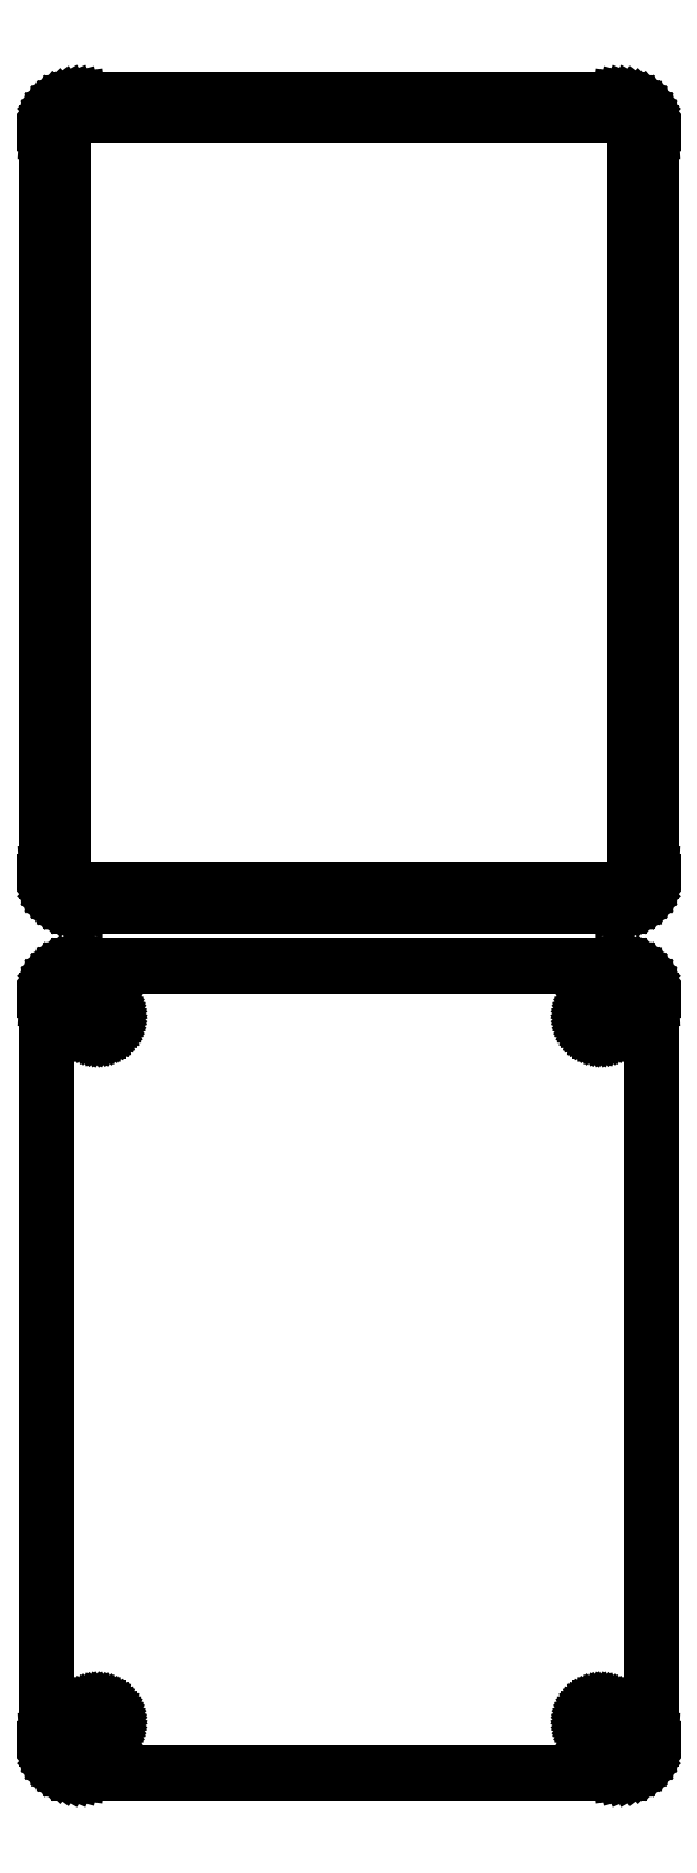
<metadata>
{"format":"dxf","ext":"dxf","renderer":"ezdxf+matplotlib","layout":"modelspace","background":"white","min_lineweight":24,"dpi":150}
</metadata>
<code>
0
SECTION
2
ENTITIES
0
LINE
8
0
10
40.94
20
327.1
11
41.55
21
327.2
0
LINE
8
0
10
41.55
20
327.2
11
42.13
21
327.5
0
LINE
8
0
10
42.13
20
327.5
11
42.68
21
327.8
0
LINE
8
0
10
42.68
20
327.8
11
43.19
21
328.1
0
LINE
8
0
10
43.19
20
328.1
11
43.64
21
328.6
0
LINE
8
0
10
43.64
20
328.6
11
44.05
21
329.1
0
LINE
8
0
10
44.05
20
329.1
11
44.38
21
329.6
0
LINE
8
0
10
44.38
20
329.6
11
44.65
21
330.2
0
LINE
8
0
10
44.65
20
330.2
11
44.84
21
330.8
0
LINE
8
0
10
44.84
20
330.8
11
44.96
21
331.4
0
LINE
8
0
10
44.96
20
331.4
11
45
21
332
0
LINE
8
0
10
45
20
332
11
45
21
442
0
LINE
8
0
10
45
20
442
11
44.96
21
442.6
0
LINE
8
0
10
44.96
20
442.6
11
44.84
21
443.2
0
LINE
8
0
10
44.84
20
443.2
11
44.65
21
443.8
0
LINE
8
0
10
44.65
20
443.8
11
44.38
21
444.4
0
LINE
8
0
10
44.38
20
444.4
11
44.05
21
444.9
0
LINE
8
0
10
44.05
20
444.9
11
43.64
21
445.4
0
LINE
8
0
10
43.64
20
445.4
11
43.19
21
445.9
0
LINE
8
0
10
43.19
20
445.9
11
42.68
21
446.2
0
LINE
8
0
10
42.68
20
446.2
11
42.13
21
446.5
0
LINE
8
0
10
42.13
20
446.5
11
41.55
21
446.8
0
LINE
8
0
10
41.55
20
446.8
11
40.94
21
446.9
0
LINE
8
0
10
40.94
20
446.9
11
40.31
21
447
0
LINE
8
0
10
40.31
20
447
11
-40.31
21
447
0
LINE
8
0
10
-40.31
20
447
11
-40.94
21
446.9
0
LINE
8
0
10
-40.94
20
446.9
11
-41.55
21
446.8
0
LINE
8
0
10
-41.55
20
446.8
11
-42.13
21
446.5
0
LINE
8
0
10
-42.13
20
446.5
11
-42.68
21
446.2
0
LINE
8
0
10
-42.68
20
446.2
11
-43.19
21
445.9
0
LINE
8
0
10
-43.19
20
445.9
11
-43.64
21
445.4
0
LINE
8
0
10
-43.64
20
445.4
11
-44.05
21
444.9
0
LINE
8
0
10
-44.05
20
444.9
11
-44.38
21
444.4
0
LINE
8
0
10
-44.38
20
444.4
11
-44.65
21
443.8
0
LINE
8
0
10
-44.65
20
443.8
11
-44.84
21
443.2
0
LINE
8
0
10
-44.84
20
443.2
11
-44.96
21
442.6
0
LINE
8
0
10
-44.96
20
442.6
11
-45
21
442
0
LINE
8
0
10
-45
20
442
11
-45
21
332
0
LINE
8
0
10
-45
20
332
11
-44.96
21
331.4
0
LINE
8
0
10
-44.96
20
331.4
11
-44.84
21
330.8
0
LINE
8
0
10
-44.84
20
330.8
11
-44.65
21
330.2
0
LINE
8
0
10
-44.65
20
330.2
11
-44.38
21
329.6
0
LINE
8
0
10
-44.38
20
329.6
11
-44.05
21
329.1
0
LINE
8
0
10
-44.05
20
329.1
11
-43.64
21
328.6
0
LINE
8
0
10
-43.64
20
328.6
11
-43.19
21
328.1
0
LINE
8
0
10
-43.19
20
328.1
11
-42.68
21
327.8
0
LINE
8
0
10
-42.68
20
327.8
11
-42.13
21
327.5
0
LINE
8
0
10
-42.13
20
327.5
11
-41.55
21
327.2
0
LINE
8
0
10
-41.55
20
327.2
11
-40.94
21
327.1
0
LINE
8
0
10
-40.94
20
327.1
11
-40.31
21
327
0
LINE
8
0
10
-40.31
20
327
11
40.31
21
327
0
LINE
8
0
10
40.31
20
327
11
40.94
21
327.1
0
LINE
8
0
10
-39.7
20
329.4
11
-40.08
21
329.4
0
LINE
8
0
10
-40.08
20
329.4
11
-40.46
21
329.5
0
LINE
8
0
10
-40.46
20
329.5
11
-40.83
21
329.7
0
LINE
8
0
10
-40.83
20
329.7
11
-41.17
21
329.9
0
LINE
8
0
10
-41.17
20
329.9
11
-41.48
21
330.1
0
LINE
8
0
10
-41.48
20
330.1
11
-41.77
21
330.4
0
LINE
8
0
10
-41.77
20
330.4
11
-42.02
21
330.7
0
LINE
8
0
10
-42.02
20
330.7
11
-42.23
21
331
0
LINE
8
0
10
-42.23
20
331
11
-42.39
21
331.4
0
LINE
8
0
10
-42.39
20
331.4
11
-42.52
21
331.7
0
LINE
8
0
10
-42.52
20
331.7
11
-42.59
21
332.1
0
LINE
8
0
10
-42.59
20
332.1
11
-42.61
21
332.5
0
LINE
8
0
10
-42.61
20
332.5
11
-42.61
21
441.5
0
LINE
8
0
10
-42.61
20
441.5
11
-42.59
21
441.9
0
LINE
8
0
10
-42.59
20
441.9
11
-42.52
21
442.3
0
LINE
8
0
10
-42.52
20
442.3
11
-42.39
21
442.6
0
LINE
8
0
10
-42.39
20
442.6
11
-42.23
21
443
0
LINE
8
0
10
-42.23
20
443
11
-42.02
21
443.3
0
LINE
8
0
10
-42.02
20
443.3
11
-41.77
21
443.6
0
LINE
8
0
10
-41.77
20
443.6
11
-41.48
21
443.9
0
LINE
8
0
10
-41.48
20
443.9
11
-41.17
21
444.1
0
LINE
8
0
10
-41.17
20
444.1
11
-40.83
21
444.3
0
LINE
8
0
10
-40.83
20
444.3
11
-40.46
21
444.5
0
LINE
8
0
10
-40.46
20
444.5
11
-40.08
21
444.6
0
LINE
8
0
10
-40.08
20
444.6
11
-39.7
21
444.6
0
LINE
8
0
10
-39.7
20
444.6
11
39.7
21
444.6
0
LINE
8
0
10
39.7
20
444.6
11
40.08
21
444.6
0
LINE
8
0
10
40.08
20
444.6
11
40.46
21
444.5
0
LINE
8
0
10
40.46
20
444.5
11
40.83
21
444.3
0
LINE
8
0
10
40.83
20
444.3
11
41.17
21
444.1
0
LINE
8
0
10
41.17
20
444.1
11
41.48
21
443.9
0
LINE
8
0
10
41.48
20
443.9
11
41.77
21
443.6
0
LINE
8
0
10
41.77
20
443.6
11
42.02
21
443.3
0
LINE
8
0
10
42.02
20
443.3
11
42.23
21
443
0
LINE
8
0
10
42.23
20
443
11
42.39
21
442.6
0
LINE
8
0
10
42.39
20
442.6
11
42.52
21
442.3
0
LINE
8
0
10
42.52
20
442.3
11
42.59
21
441.9
0
LINE
8
0
10
42.59
20
441.9
11
42.61
21
441.5
0
LINE
8
0
10
42.61
20
441.5
11
42.61
21
332.5
0
LINE
8
0
10
42.61
20
332.5
11
42.59
21
332.1
0
LINE
8
0
10
42.59
20
332.1
11
42.52
21
331.7
0
LINE
8
0
10
42.52
20
331.7
11
42.39
21
331.4
0
LINE
8
0
10
42.39
20
331.4
11
42.23
21
331
0
LINE
8
0
10
42.23
20
331
11
42.02
21
330.7
0
LINE
8
0
10
42.02
20
330.7
11
41.77
21
330.4
0
LINE
8
0
10
41.77
20
330.4
11
41.48
21
330.1
0
LINE
8
0
10
41.48
20
330.1
11
41.17
21
329.9
0
LINE
8
0
10
41.17
20
329.9
11
40.83
21
329.7
0
LINE
8
0
10
40.83
20
329.7
11
40.46
21
329.5
0
LINE
8
0
10
40.46
20
329.5
11
40.08
21
329.4
0
LINE
8
0
10
40.08
20
329.4
11
39.7
21
329.4
0
LINE
8
0
10
39.7
20
329.4
11
-39.7
21
329.4
0
LINE
8
0
10
40.94
20
198.1
11
41.55
21
198.2
0
LINE
8
0
10
41.55
20
198.2
11
42.13
21
198.5
0
LINE
8
0
10
42.13
20
198.5
11
42.68
21
198.8
0
LINE
8
0
10
42.68
20
198.8
11
43.19
21
199.1
0
LINE
8
0
10
43.19
20
199.1
11
43.64
21
199.6
0
LINE
8
0
10
43.64
20
199.6
11
44.05
21
200.1
0
LINE
8
0
10
44.05
20
200.1
11
44.38
21
200.6
0
LINE
8
0
10
44.38
20
200.6
11
44.65
21
201.2
0
LINE
8
0
10
44.65
20
201.2
11
44.84
21
201.8
0
LINE
8
0
10
44.84
20
201.8
11
44.96
21
202.4
0
LINE
8
0
10
44.96
20
202.4
11
45
21
203
0
LINE
8
0
10
45
20
203
11
45
21
313
0
LINE
8
0
10
45
20
313
11
44.96
21
313.6
0
LINE
8
0
10
44.96
20
313.6
11
44.84
21
314.2
0
LINE
8
0
10
44.84
20
314.2
11
44.65
21
314.8
0
LINE
8
0
10
44.65
20
314.8
11
44.38
21
315.4
0
LINE
8
0
10
44.38
20
315.4
11
44.05
21
315.9
0
LINE
8
0
10
44.05
20
315.9
11
43.64
21
316.4
0
LINE
8
0
10
43.64
20
316.4
11
43.19
21
316.9
0
LINE
8
0
10
43.19
20
316.9
11
42.68
21
317.2
0
LINE
8
0
10
42.68
20
317.2
11
42.13
21
317.5
0
LINE
8
0
10
42.13
20
317.5
11
41.55
21
317.8
0
LINE
8
0
10
41.55
20
317.8
11
40.94
21
317.9
0
LINE
8
0
10
40.94
20
317.9
11
40.31
21
318
0
LINE
8
0
10
40.31
20
318
11
-40.31
21
318
0
LINE
8
0
10
-40.31
20
318
11
-40.94
21
317.9
0
LINE
8
0
10
-40.94
20
317.9
11
-41.55
21
317.8
0
LINE
8
0
10
-41.55
20
317.8
11
-42.13
21
317.5
0
LINE
8
0
10
-42.13
20
317.5
11
-42.68
21
317.2
0
LINE
8
0
10
-42.68
20
317.2
11
-43.19
21
316.9
0
LINE
8
0
10
-43.19
20
316.9
11
-43.64
21
316.4
0
LINE
8
0
10
-43.64
20
316.4
11
-44.05
21
315.9
0
LINE
8
0
10
-44.05
20
315.9
11
-44.38
21
315.4
0
LINE
8
0
10
-44.38
20
315.4
11
-44.65
21
314.8
0
LINE
8
0
10
-44.65
20
314.8
11
-44.84
21
314.2
0
LINE
8
0
10
-44.84
20
314.2
11
-44.96
21
313.6
0
LINE
8
0
10
-44.96
20
313.6
11
-45
21
313
0
LINE
8
0
10
-45
20
313
11
-45
21
203
0
LINE
8
0
10
-45
20
203
11
-44.96
21
202.4
0
LINE
8
0
10
-44.96
20
202.4
11
-44.84
21
201.8
0
LINE
8
0
10
-44.84
20
201.8
11
-44.65
21
201.2
0
LINE
8
0
10
-44.65
20
201.2
11
-44.38
21
200.6
0
LINE
8
0
10
-44.38
20
200.6
11
-44.05
21
200.1
0
LINE
8
0
10
-44.05
20
200.1
11
-43.64
21
199.6
0
LINE
8
0
10
-43.64
20
199.6
11
-43.19
21
199.1
0
LINE
8
0
10
-43.19
20
199.1
11
-42.68
21
198.8
0
LINE
8
0
10
-42.68
20
198.8
11
-42.13
21
198.5
0
LINE
8
0
10
-42.13
20
198.5
11
-41.55
21
198.2
0
LINE
8
0
10
-41.55
20
198.2
11
-40.94
21
198.1
0
LINE
8
0
10
-40.94
20
198.1
11
-40.31
21
198
0
LINE
8
0
10
-40.31
20
198
11
40.31
21
198
0
LINE
8
0
10
40.31
20
198
11
40.94
21
198.1
0
LINE
8
0
10
37.37
20
308.4
11
37.1
21
308.4
0
LINE
8
0
10
37.1
20
308.4
11
36.84
21
308.5
0
LINE
8
0
10
36.84
20
308.5
11
36.59
21
308.6
0
LINE
8
0
10
36.59
20
308.6
11
36.36
21
308.7
0
LINE
8
0
10
36.36
20
308.7
11
36.14
21
308.9
0
LINE
8
0
10
36.14
20
308.9
11
35.94
21
309
0
LINE
8
0
10
35.94
20
309
11
35.77
21
309.2
0
LINE
8
0
10
35.77
20
309.2
11
35.63
21
309.5
0
LINE
8
0
10
35.63
20
309.5
11
35.51
21
309.7
0
LINE
8
0
10
35.51
20
309.7
11
35.43
21
310
0
LINE
8
0
10
35.43
20
310
11
35.38
21
310.2
0
LINE
8
0
10
35.38
20
310.2
11
35.36
21
310.5
0
LINE
8
0
10
35.36
20
310.5
11
35.38
21
310.8
0
LINE
8
0
10
35.38
20
310.8
11
35.43
21
311
0
LINE
8
0
10
35.43
20
311
11
35.51
21
311.3
0
LINE
8
0
10
35.51
20
311.3
11
35.63
21
311.5
0
LINE
8
0
10
35.63
20
311.5
11
35.77
21
311.8
0
LINE
8
0
10
35.77
20
311.8
11
35.94
21
312
0
LINE
8
0
10
35.94
20
312
11
36.14
21
312.1
0
LINE
8
0
10
36.14
20
312.1
11
36.36
21
312.3
0
LINE
8
0
10
36.36
20
312.3
11
36.59
21
312.4
0
LINE
8
0
10
36.59
20
312.4
11
36.84
21
312.5
0
LINE
8
0
10
36.84
20
312.5
11
37.1
21
312.6
0
LINE
8
0
10
37.1
20
312.6
11
37.37
21
312.6
0
LINE
8
0
10
37.37
20
312.6
11
37.63
21
312.6
0
LINE
8
0
10
37.63
20
312.6
11
37.9
21
312.6
0
LINE
8
0
10
37.9
20
312.6
11
38.16
21
312.5
0
LINE
8
0
10
38.16
20
312.5
11
38.41
21
312.4
0
LINE
8
0
10
38.41
20
312.4
11
38.64
21
312.3
0
LINE
8
0
10
38.64
20
312.3
11
38.86
21
312.1
0
LINE
8
0
10
38.86
20
312.1
11
39.06
21
312
0
LINE
8
0
10
39.06
20
312
11
39.23
21
311.8
0
LINE
8
0
10
39.23
20
311.8
11
39.37
21
311.5
0
LINE
8
0
10
39.37
20
311.5
11
39.49
21
311.3
0
LINE
8
0
10
39.49
20
311.3
11
39.57
21
311
0
LINE
8
0
10
39.57
20
311
11
39.62
21
310.8
0
LINE
8
0
10
39.62
20
310.8
11
39.64
21
310.5
0
LINE
8
0
10
39.64
20
310.5
11
39.62
21
310.2
0
LINE
8
0
10
39.62
20
310.2
11
39.57
21
310
0
LINE
8
0
10
39.57
20
310
11
39.49
21
309.7
0
LINE
8
0
10
39.49
20
309.7
11
39.37
21
309.5
0
LINE
8
0
10
39.37
20
309.5
11
39.23
21
309.2
0
LINE
8
0
10
39.23
20
309.2
11
39.06
21
309
0
LINE
8
0
10
39.06
20
309
11
38.86
21
308.9
0
LINE
8
0
10
38.86
20
308.9
11
38.64
21
308.7
0
LINE
8
0
10
38.64
20
308.7
11
38.41
21
308.6
0
LINE
8
0
10
38.41
20
308.6
11
38.16
21
308.5
0
LINE
8
0
10
38.16
20
308.5
11
37.9
21
308.4
0
LINE
8
0
10
37.9
20
308.4
11
37.63
21
308.4
0
LINE
8
0
10
37.63
20
308.4
11
37.37
21
308.4
0
LINE
8
0
10
-37.63
20
308.4
11
-37.9
21
308.4
0
LINE
8
0
10
-37.9
20
308.4
11
-38.16
21
308.5
0
LINE
8
0
10
-38.16
20
308.5
11
-38.41
21
308.6
0
LINE
8
0
10
-38.41
20
308.6
11
-38.64
21
308.7
0
LINE
8
0
10
-38.64
20
308.7
11
-38.86
21
308.9
0
LINE
8
0
10
-38.86
20
308.9
11
-39.06
21
309
0
LINE
8
0
10
-39.06
20
309
11
-39.23
21
309.2
0
LINE
8
0
10
-39.23
20
309.2
11
-39.37
21
309.5
0
LINE
8
0
10
-39.37
20
309.5
11
-39.49
21
309.7
0
LINE
8
0
10
-39.49
20
309.7
11
-39.57
21
310
0
LINE
8
0
10
-39.57
20
310
11
-39.62
21
310.2
0
LINE
8
0
10
-39.62
20
310.2
11
-39.64
21
310.5
0
LINE
8
0
10
-39.64
20
310.5
11
-39.62
21
310.8
0
LINE
8
0
10
-39.62
20
310.8
11
-39.57
21
311
0
LINE
8
0
10
-39.57
20
311
11
-39.49
21
311.3
0
LINE
8
0
10
-39.49
20
311.3
11
-39.37
21
311.5
0
LINE
8
0
10
-39.37
20
311.5
11
-39.23
21
311.8
0
LINE
8
0
10
-39.23
20
311.8
11
-39.06
21
312
0
LINE
8
0
10
-39.06
20
312
11
-38.86
21
312.1
0
LINE
8
0
10
-38.86
20
312.1
11
-38.64
21
312.3
0
LINE
8
0
10
-38.64
20
312.3
11
-38.41
21
312.4
0
LINE
8
0
10
-38.41
20
312.4
11
-38.16
21
312.5
0
LINE
8
0
10
-38.16
20
312.5
11
-37.9
21
312.6
0
LINE
8
0
10
-37.9
20
312.6
11
-37.63
21
312.6
0
LINE
8
0
10
-37.63
20
312.6
11
-37.37
21
312.6
0
LINE
8
0
10
-37.37
20
312.6
11
-37.1
21
312.6
0
LINE
8
0
10
-37.1
20
312.6
11
-36.84
21
312.5
0
LINE
8
0
10
-36.84
20
312.5
11
-36.59
21
312.4
0
LINE
8
0
10
-36.59
20
312.4
11
-36.36
21
312.3
0
LINE
8
0
10
-36.36
20
312.3
11
-36.14
21
312.1
0
LINE
8
0
10
-36.14
20
312.1
11
-35.94
21
312
0
LINE
8
0
10
-35.94
20
312
11
-35.77
21
311.8
0
LINE
8
0
10
-35.77
20
311.8
11
-35.63
21
311.5
0
LINE
8
0
10
-35.63
20
311.5
11
-35.51
21
311.3
0
LINE
8
0
10
-35.51
20
311.3
11
-35.43
21
311
0
LINE
8
0
10
-35.43
20
311
11
-35.38
21
310.8
0
LINE
8
0
10
-35.38
20
310.8
11
-35.36
21
310.5
0
LINE
8
0
10
-35.36
20
310.5
11
-35.38
21
310.2
0
LINE
8
0
10
-35.38
20
310.2
11
-35.43
21
310
0
LINE
8
0
10
-35.43
20
310
11
-35.51
21
309.7
0
LINE
8
0
10
-35.51
20
309.7
11
-35.63
21
309.5
0
LINE
8
0
10
-35.63
20
309.5
11
-35.77
21
309.2
0
LINE
8
0
10
-35.77
20
309.2
11
-35.94
21
309
0
LINE
8
0
10
-35.94
20
309
11
-36.14
21
308.9
0
LINE
8
0
10
-36.14
20
308.9
11
-36.36
21
308.7
0
LINE
8
0
10
-36.36
20
308.7
11
-36.59
21
308.6
0
LINE
8
0
10
-36.59
20
308.6
11
-36.84
21
308.5
0
LINE
8
0
10
-36.84
20
308.5
11
-37.1
21
308.4
0
LINE
8
0
10
-37.1
20
308.4
11
-37.37
21
308.4
0
LINE
8
0
10
-37.37
20
308.4
11
-37.63
21
308.4
0
LINE
8
0
10
37.37
20
203.4
11
37.1
21
203.4
0
LINE
8
0
10
37.1
20
203.4
11
36.84
21
203.5
0
LINE
8
0
10
36.84
20
203.5
11
36.59
21
203.6
0
LINE
8
0
10
36.59
20
203.6
11
36.36
21
203.7
0
LINE
8
0
10
36.36
20
203.7
11
36.14
21
203.9
0
LINE
8
0
10
36.14
20
203.9
11
35.94
21
204
0
LINE
8
0
10
35.94
20
204
11
35.77
21
204.2
0
LINE
8
0
10
35.77
20
204.2
11
35.63
21
204.5
0
LINE
8
0
10
35.63
20
204.5
11
35.51
21
204.7
0
LINE
8
0
10
35.51
20
204.7
11
35.43
21
205
0
LINE
8
0
10
35.43
20
205
11
35.38
21
205.2
0
LINE
8
0
10
35.38
20
205.2
11
35.36
21
205.5
0
LINE
8
0
10
35.36
20
205.5
11
35.38
21
205.8
0
LINE
8
0
10
35.38
20
205.8
11
35.43
21
206
0
LINE
8
0
10
35.43
20
206
11
35.51
21
206.3
0
LINE
8
0
10
35.51
20
206.3
11
35.63
21
206.5
0
LINE
8
0
10
35.63
20
206.5
11
35.77
21
206.8
0
LINE
8
0
10
35.77
20
206.8
11
35.94
21
207
0
LINE
8
0
10
35.94
20
207
11
36.14
21
207.1
0
LINE
8
0
10
36.14
20
207.1
11
36.36
21
207.3
0
LINE
8
0
10
36.36
20
207.3
11
36.59
21
207.4
0
LINE
8
0
10
36.59
20
207.4
11
36.84
21
207.5
0
LINE
8
0
10
36.84
20
207.5
11
37.1
21
207.6
0
LINE
8
0
10
37.1
20
207.6
11
37.37
21
207.6
0
LINE
8
0
10
37.37
20
207.6
11
37.63
21
207.6
0
LINE
8
0
10
37.63
20
207.6
11
37.9
21
207.6
0
LINE
8
0
10
37.9
20
207.6
11
38.16
21
207.5
0
LINE
8
0
10
38.16
20
207.5
11
38.41
21
207.4
0
LINE
8
0
10
38.41
20
207.4
11
38.64
21
207.3
0
LINE
8
0
10
38.64
20
207.3
11
38.86
21
207.1
0
LINE
8
0
10
38.86
20
207.1
11
39.06
21
207
0
LINE
8
0
10
39.06
20
207
11
39.23
21
206.8
0
LINE
8
0
10
39.23
20
206.8
11
39.37
21
206.5
0
LINE
8
0
10
39.37
20
206.5
11
39.49
21
206.3
0
LINE
8
0
10
39.49
20
206.3
11
39.57
21
206
0
LINE
8
0
10
39.57
20
206
11
39.62
21
205.8
0
LINE
8
0
10
39.62
20
205.8
11
39.64
21
205.5
0
LINE
8
0
10
39.64
20
205.5
11
39.62
21
205.2
0
LINE
8
0
10
39.62
20
205.2
11
39.57
21
205
0
LINE
8
0
10
39.57
20
205
11
39.49
21
204.7
0
LINE
8
0
10
39.49
20
204.7
11
39.37
21
204.5
0
LINE
8
0
10
39.37
20
204.5
11
39.23
21
204.2
0
LINE
8
0
10
39.23
20
204.2
11
39.06
21
204
0
LINE
8
0
10
39.06
20
204
11
38.86
21
203.9
0
LINE
8
0
10
38.86
20
203.9
11
38.64
21
203.7
0
LINE
8
0
10
38.64
20
203.7
11
38.41
21
203.6
0
LINE
8
0
10
38.41
20
203.6
11
38.16
21
203.5
0
LINE
8
0
10
38.16
20
203.5
11
37.9
21
203.4
0
LINE
8
0
10
37.9
20
203.4
11
37.63
21
203.4
0
LINE
8
0
10
37.63
20
203.4
11
37.37
21
203.4
0
LINE
8
0
10
-37.63
20
203.4
11
-37.9
21
203.4
0
LINE
8
0
10
-37.9
20
203.4
11
-38.16
21
203.5
0
LINE
8
0
10
-38.16
20
203.5
11
-38.41
21
203.6
0
LINE
8
0
10
-38.41
20
203.6
11
-38.64
21
203.7
0
LINE
8
0
10
-38.64
20
203.7
11
-38.86
21
203.9
0
LINE
8
0
10
-38.86
20
203.9
11
-39.06
21
204
0
LINE
8
0
10
-39.06
20
204
11
-39.23
21
204.2
0
LINE
8
0
10
-39.23
20
204.2
11
-39.37
21
204.5
0
LINE
8
0
10
-39.37
20
204.5
11
-39.49
21
204.7
0
LINE
8
0
10
-39.49
20
204.7
11
-39.57
21
205
0
LINE
8
0
10
-39.57
20
205
11
-39.62
21
205.2
0
LINE
8
0
10
-39.62
20
205.2
11
-39.64
21
205.5
0
LINE
8
0
10
-39.64
20
205.5
11
-39.62
21
205.8
0
LINE
8
0
10
-39.62
20
205.8
11
-39.57
21
206
0
LINE
8
0
10
-39.57
20
206
11
-39.49
21
206.3
0
LINE
8
0
10
-39.49
20
206.3
11
-39.37
21
206.5
0
LINE
8
0
10
-39.37
20
206.5
11
-39.23
21
206.8
0
LINE
8
0
10
-39.23
20
206.8
11
-39.06
21
207
0
LINE
8
0
10
-39.06
20
207
11
-38.86
21
207.1
0
LINE
8
0
10
-38.86
20
207.1
11
-38.64
21
207.3
0
LINE
8
0
10
-38.64
20
207.3
11
-38.41
21
207.4
0
LINE
8
0
10
-38.41
20
207.4
11
-38.16
21
207.5
0
LINE
8
0
10
-38.16
20
207.5
11
-37.9
21
207.6
0
LINE
8
0
10
-37.9
20
207.6
11
-37.63
21
207.6
0
LINE
8
0
10
-37.63
20
207.6
11
-37.37
21
207.6
0
LINE
8
0
10
-37.37
20
207.6
11
-37.1
21
207.6
0
LINE
8
0
10
-37.1
20
207.6
11
-36.84
21
207.5
0
LINE
8
0
10
-36.84
20
207.5
11
-36.59
21
207.4
0
LINE
8
0
10
-36.59
20
207.4
11
-36.36
21
207.3
0
LINE
8
0
10
-36.36
20
207.3
11
-36.14
21
207.1
0
LINE
8
0
10
-36.14
20
207.1
11
-35.94
21
207
0
LINE
8
0
10
-35.94
20
207
11
-35.77
21
206.8
0
LINE
8
0
10
-35.77
20
206.8
11
-35.63
21
206.5
0
LINE
8
0
10
-35.63
20
206.5
11
-35.51
21
206.3
0
LINE
8
0
10
-35.51
20
206.3
11
-35.43
21
206
0
LINE
8
0
10
-35.43
20
206
11
-35.38
21
205.8
0
LINE
8
0
10
-35.38
20
205.8
11
-35.36
21
205.5
0
LINE
8
0
10
-35.36
20
205.5
11
-35.38
21
205.2
0
LINE
8
0
10
-35.38
20
205.2
11
-35.43
21
205
0
LINE
8
0
10
-35.43
20
205
11
-35.51
21
204.7
0
LINE
8
0
10
-35.51
20
204.7
11
-35.63
21
204.5
0
LINE
8
0
10
-35.63
20
204.5
11
-35.77
21
204.2
0
LINE
8
0
10
-35.77
20
204.2
11
-35.94
21
204
0
LINE
8
0
10
-35.94
20
204
11
-36.14
21
203.9
0
LINE
8
0
10
-36.14
20
203.9
11
-36.36
21
203.7
0
LINE
8
0
10
-36.36
20
203.7
11
-36.59
21
203.6
0
LINE
8
0
10
-36.59
20
203.6
11
-36.84
21
203.5
0
LINE
8
0
10
-36.84
20
203.5
11
-37.1
21
203.4
0
LINE
8
0
10
-37.1
20
203.4
11
-37.37
21
203.4
0
LINE
8
0
10
-37.37
20
203.4
11
-37.63
21
203.4
0
ENDSEC
0
EOF

</code>
